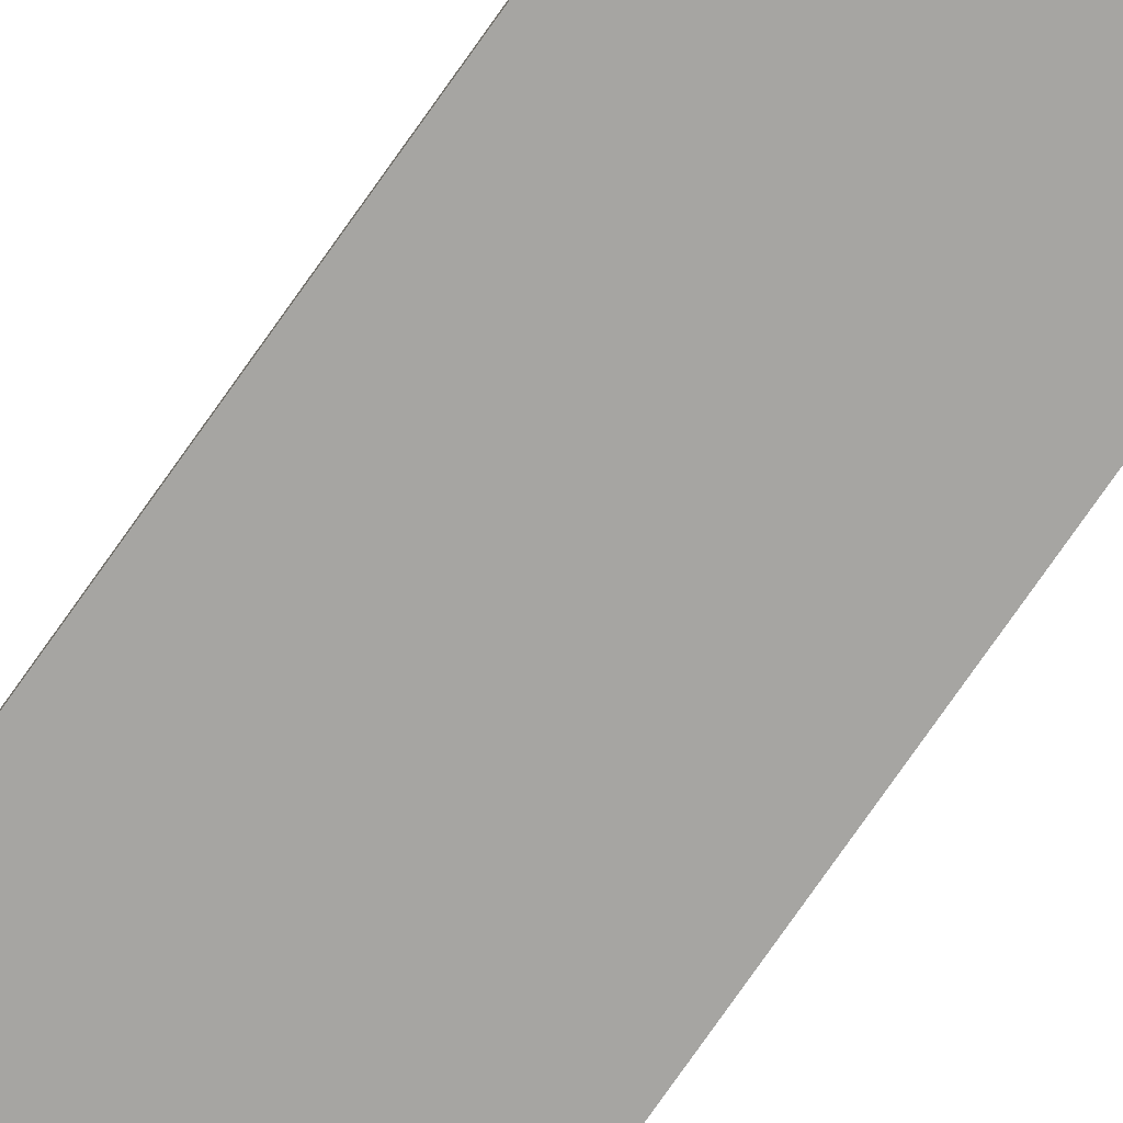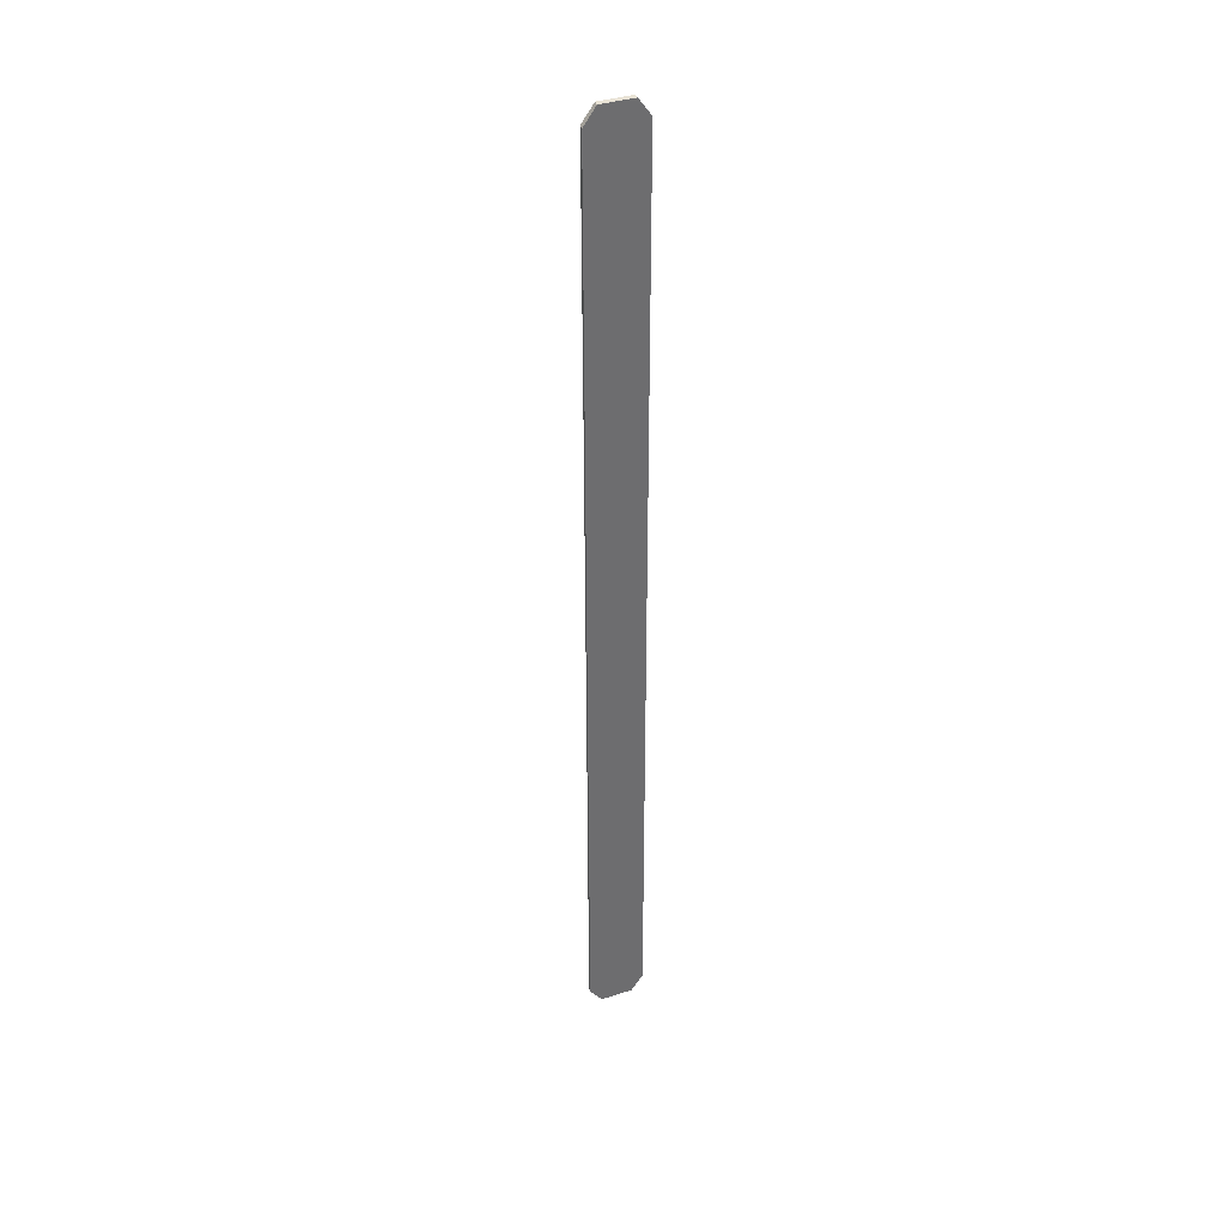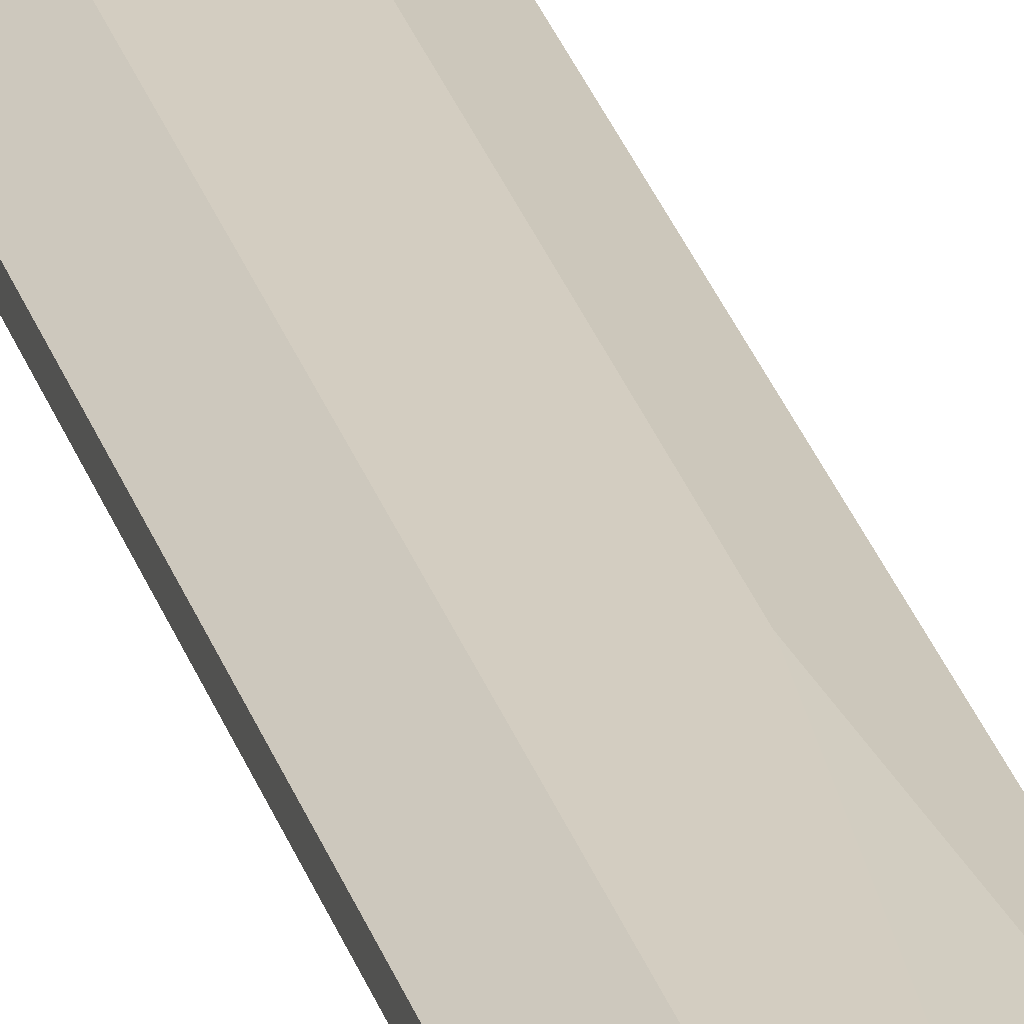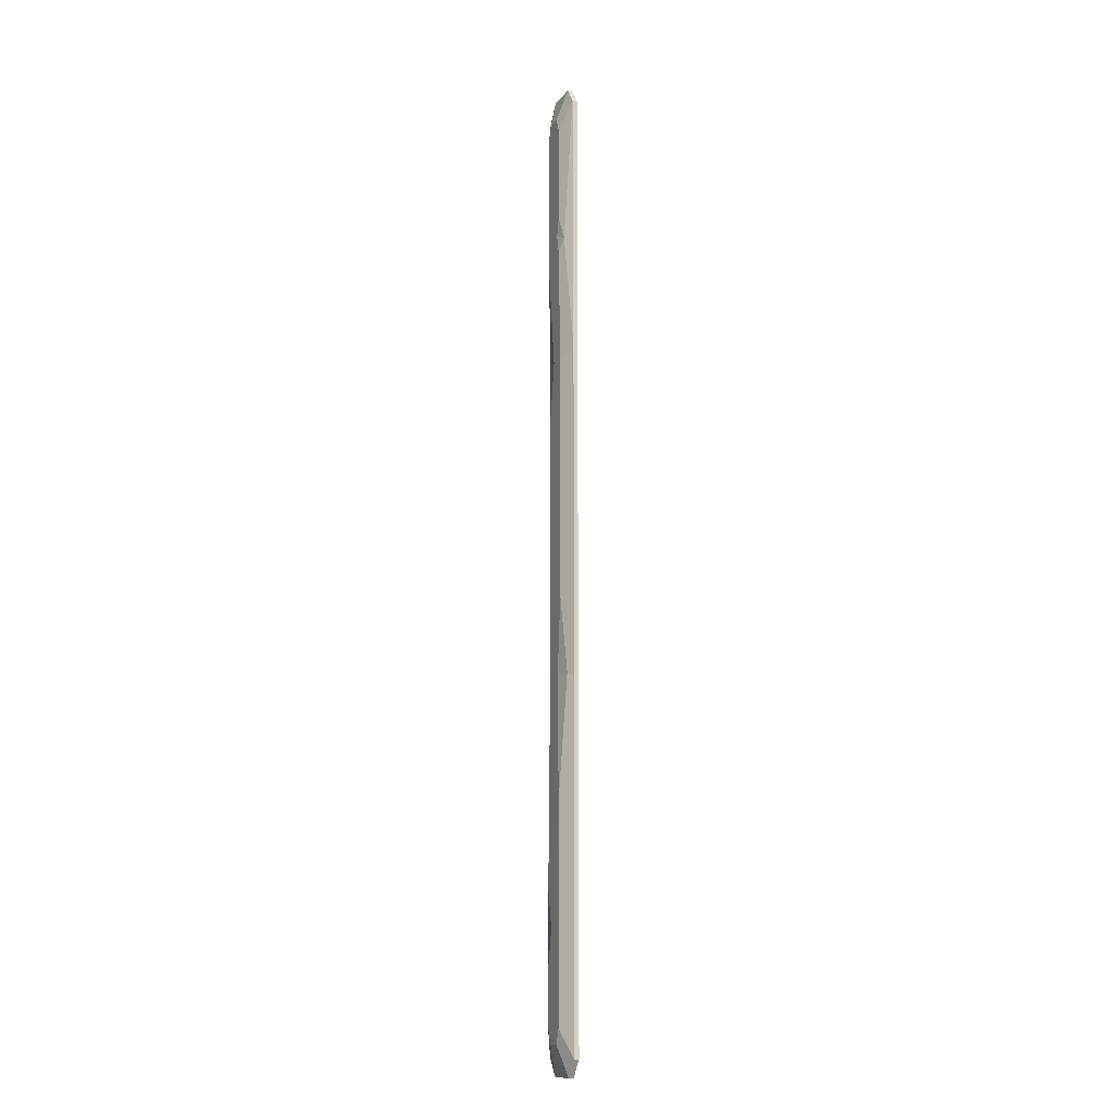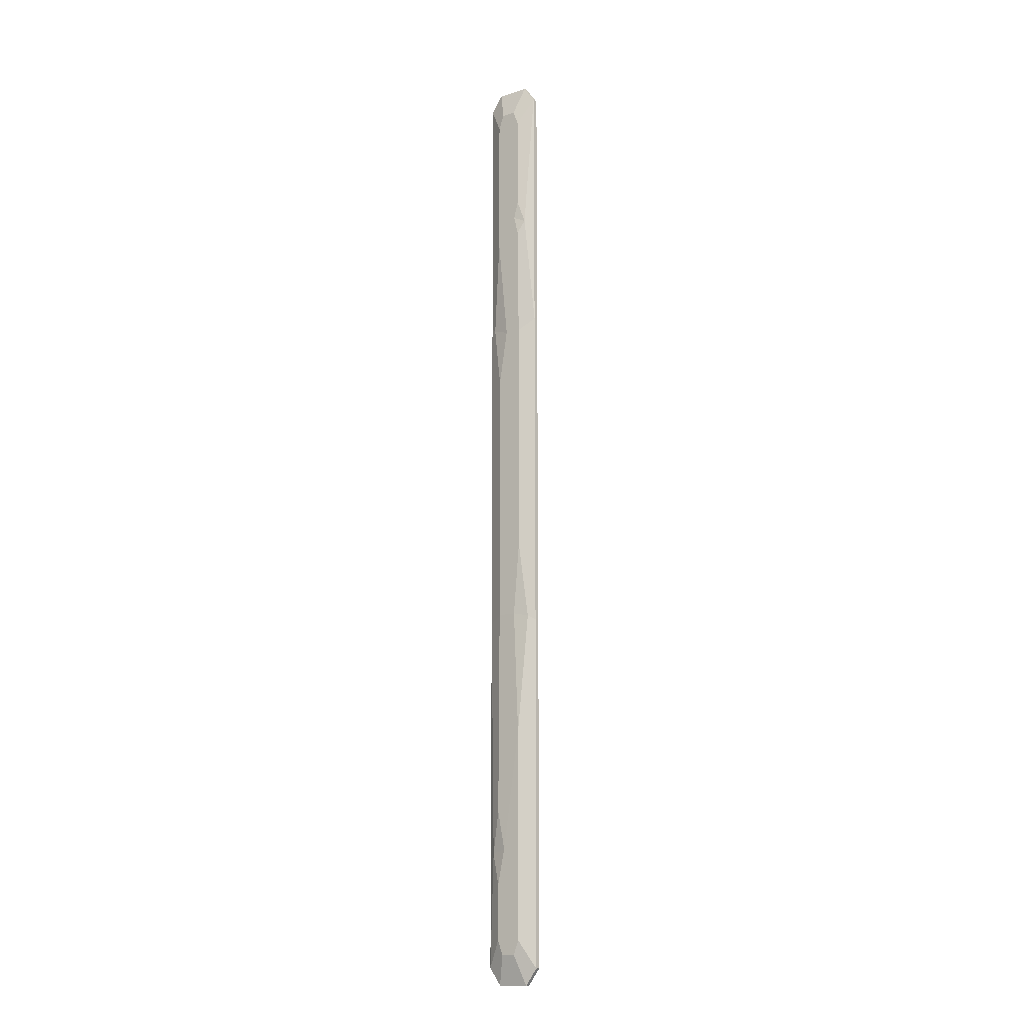
<metadata>
{"format":"obj","ext":"obj","renderer":"f3d","projection":"perspective","resolution":1024,"background":"white","views":[{"elev":-73.6,"azim":145.3,"up":"+Y"},{"elev":37.5,"azim":-22.6,"up":"+Z"},{"elev":24.8,"azim":166.2,"up":"+Y"},{"elev":-12.4,"azim":-112.9,"up":"+Z"},{"elev":-13.5,"azim":-144.3,"up":"+Z"}]}
</metadata>
<code>
v -25.76 4.36 428.3
v 25.76 4.36 428.3
v -11.33 12.27 403.4
v 11.33 12.27 403.4
v -11.33 12.27 -403.4
v 11.33 12.27 -403.4
v -25.76 4.36 -428.3
v 25.76 4.36 -428.3
v -14.66 4.36 443.7
v 14.66 4.36 443.7
v 6.443 12.27 416.3
v -6.443 12.27 416.3
v -6.443 12.27 -416.3
v 6.443 12.27 -416.3
v 14.66 4.36 -443.7
v -14.66 4.36 -443.7
v -26.24 0 -427.7
v 26.24 0 -427.7
v 26.24 0 427.7
v -26.24 0 427.7
v 14.93 0 443.3
v -14.93 0 443.3
v -14.93 0 -443.3
v 14.93 0 -443.3
v -26.24 0 193.1
v 26.24 0 193.1
v 25.76 3.784 193.3
v 19.7 7.4 187.6
v -11.33 10.65 182.5
v -25.76 3.784 193.3
v 26.24 0 -107.3
v 25.76 3.784 -107.5
v 11.33 10.65 -100.8
v -5.606 10.65 -100.8
v -25.76 3.784 -107.5
v -26.24 0 -107.3
v 11.33 12.27 275.7
v 3.196 10.65 182.5
v 11.33 10.65 131.9
v -11.33 12.27 -213.7
v -11.33 10.65 -33.95
v -19.48 7.531 -103.9
v 11.33 12.27 -286.6
v 11.33 12.27 -353.7
v 4.496 12.27 -321.5
v 19.01 9.001 -324.8
v -11.33 12.27 317
v -11.33 12.27 284.4
v -7.25 12.27 301.1
v -17.98 9.704 296.4
f 9 10 11 12
f 49 4 37
f 13 14 15 16
f 25 26 19 20
f 2 27 28 37 4
f 29 30 50 48
f 20 19 21 22
f 2 4 11 10
f 4 3 12 11
f 3 1 9 12
f 5 6 14 13
f 6 8 15 14
f 18 17 23 24
f 7 5 13 16
f 26 27 2 19
f 1 30 25 20
f 2 10 21 19
f 10 9 22 21
f 9 1 20 22
f 7 16 23 17
f 16 15 24 23
f 15 8 18 24
f 36 31 26 25
f 31 32 27 26
f 39 28 27 32 33
f 41 39 33 34
f 41 42 35 30 29
f 25 30 35 36
f 8 32 31 18
f 33 32 46 43
f 5 45 44 6
f 7 35 42 40 5
f 36 35 7 17
f 17 18 31 36
f 38 37 28
f 39 38 28
f 34 42 41
f 40 42 34
f 46 45 43
f 46 8 6 44
f 46 32 8
f 44 45 46
f 40 34 33 43 45
f 40 45 5
f 29 38 39 41
f 48 50 49
f 49 50 47
f 49 37 38 29 48
f 3 4 49 47
f 50 1 3 47
f 50 30 1

</code>
